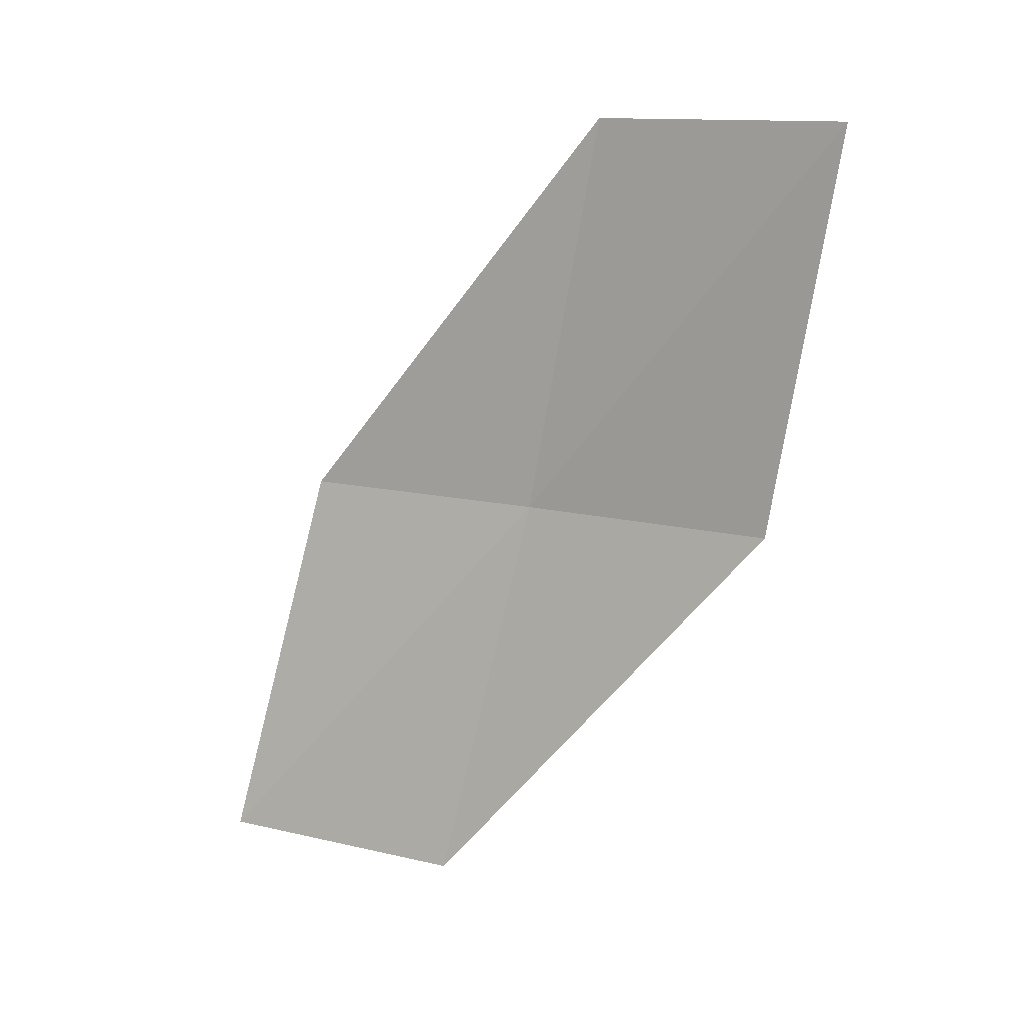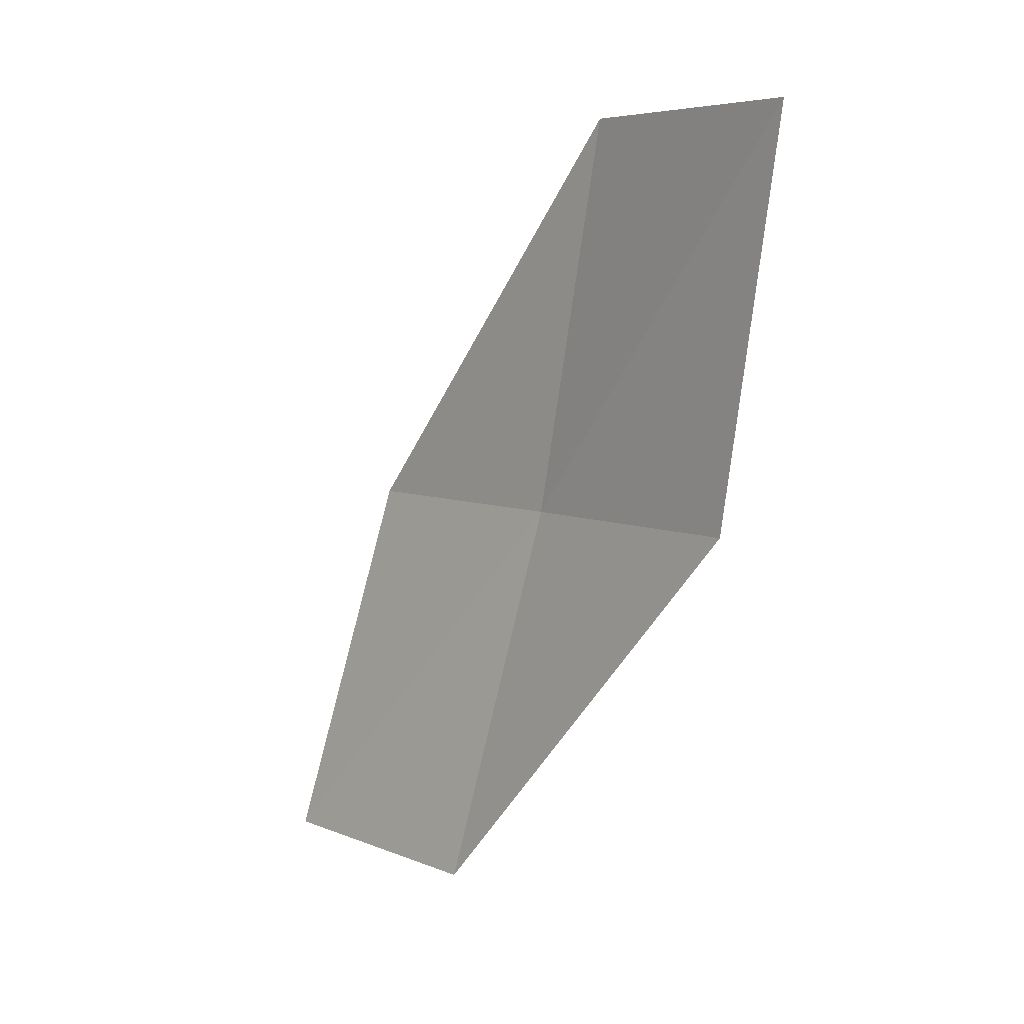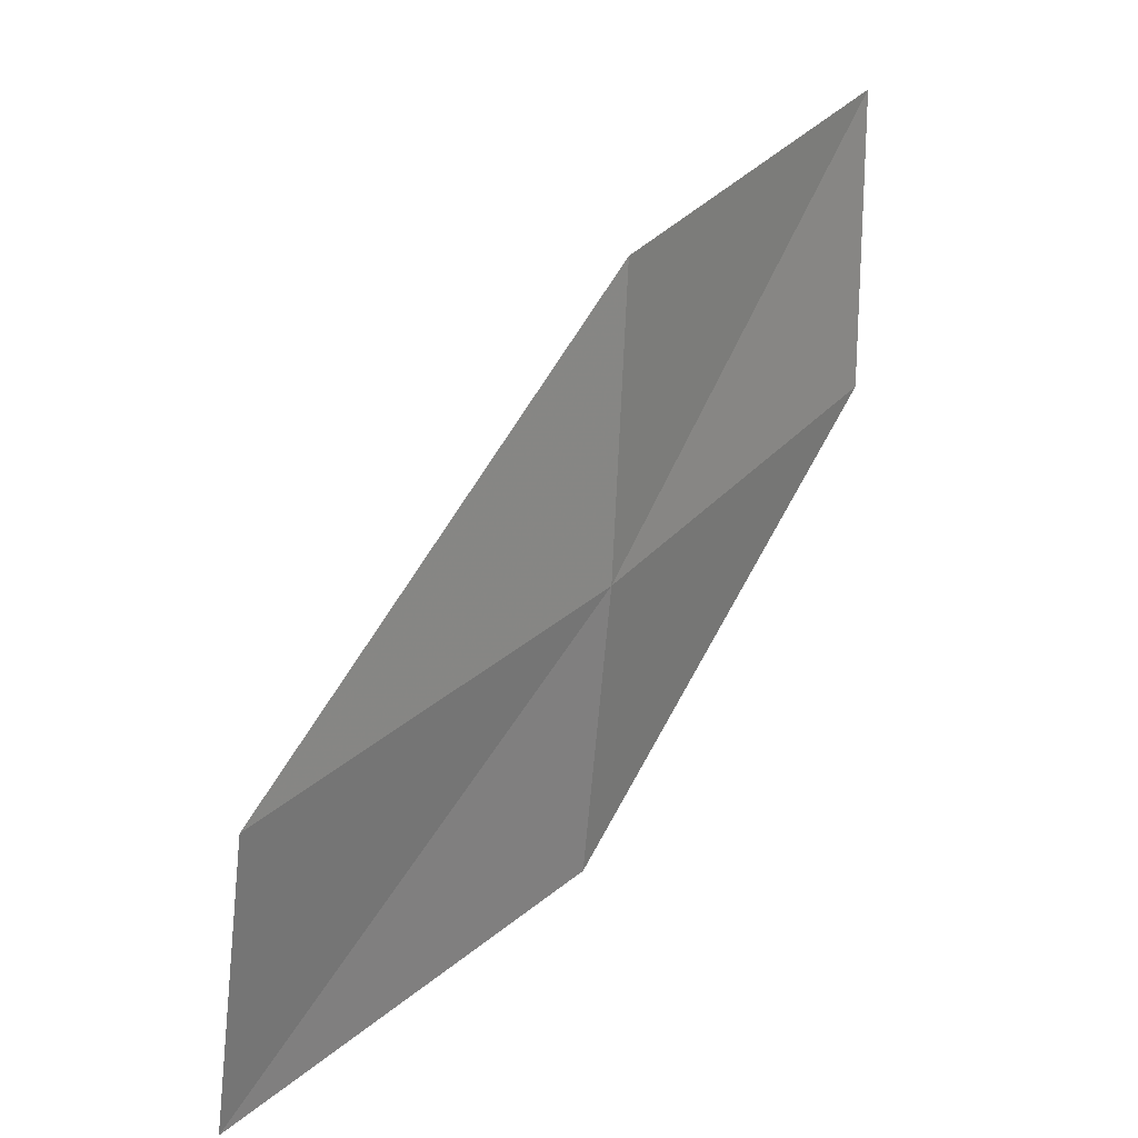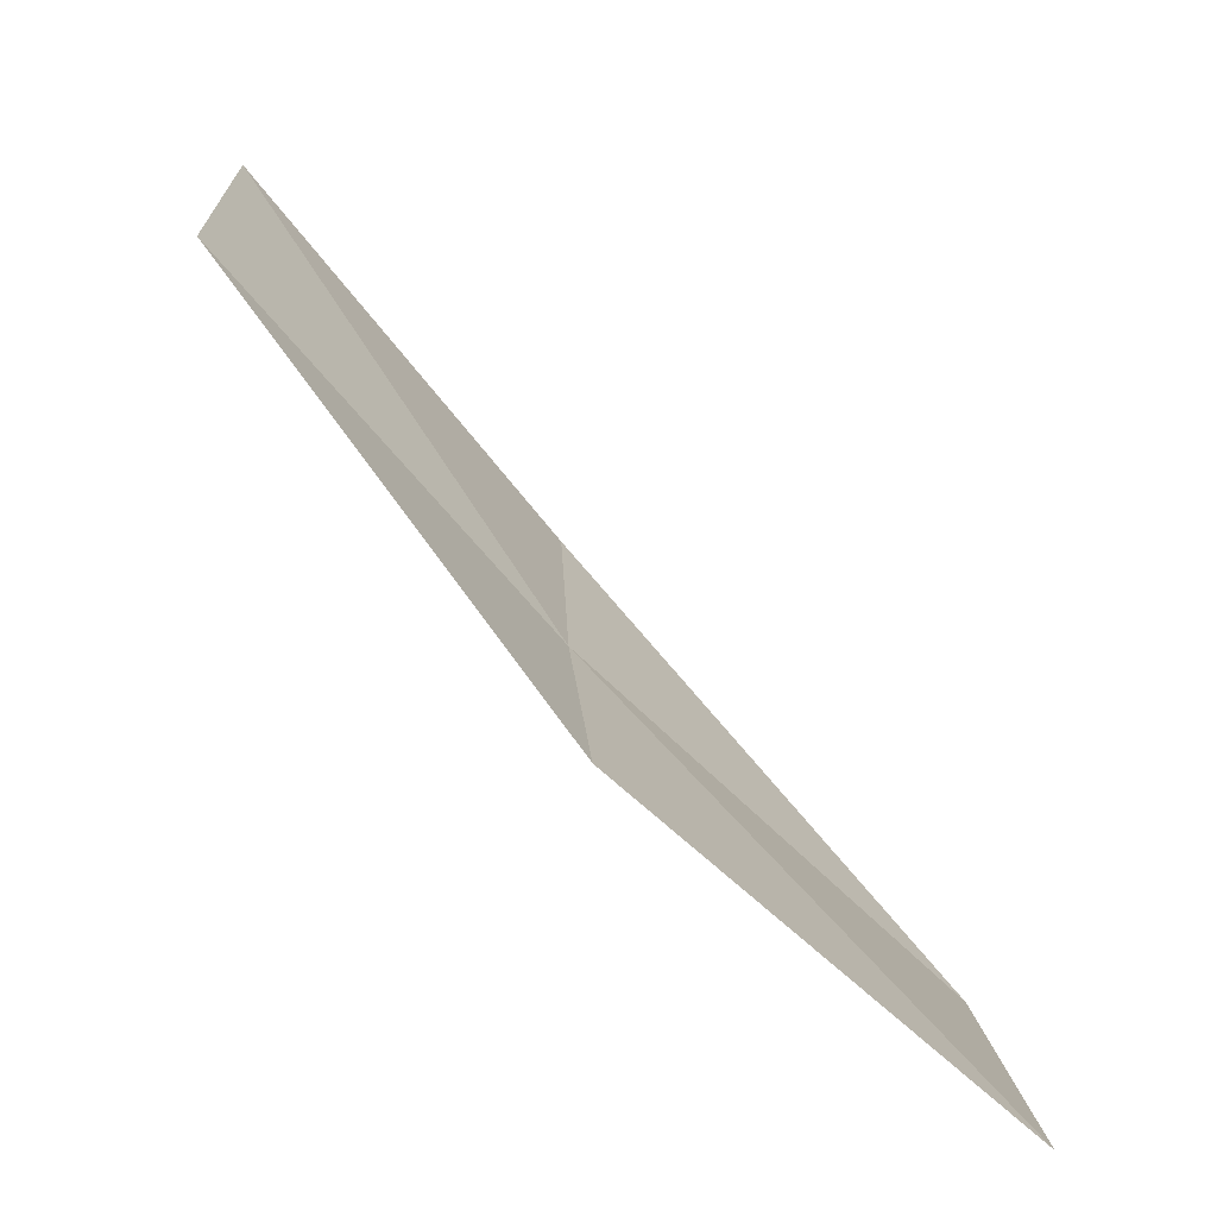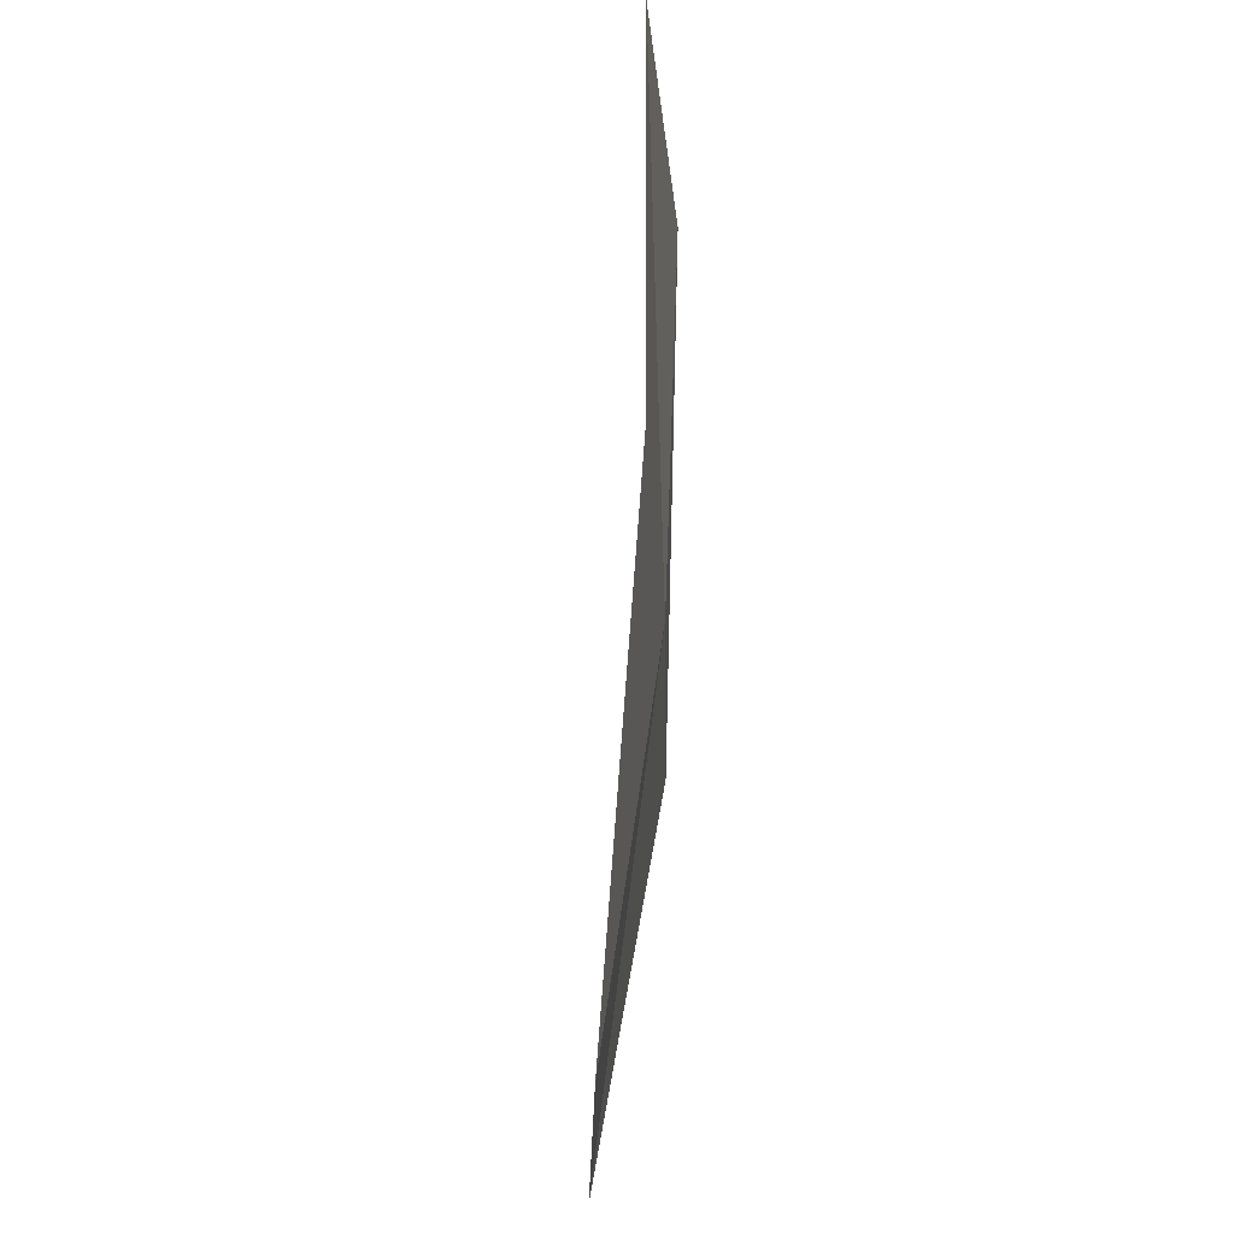
<metadata>
{"format":"obj","ext":"obj","renderer":"f3d","projection":"perspective","resolution":1024,"background":"white","views":[{"elev":12.7,"azim":-56.2,"up":"+Y"},{"elev":6.4,"azim":-35.0,"up":"+Y"},{"elev":20.3,"azim":30.7,"up":"+Z"},{"elev":-69.5,"azim":-140.9,"up":"+Z"},{"elev":-35.9,"azim":7.0,"up":"+Y"}]}
</metadata>
<code>
v 23.92 -1.976 8.538
v 23.52 -4.331 8.143
v 23.29 -4.288 6.608
v 23.76 -1.962 6.992
v 24.01 -1.983 10.13
v 24.07 0.4157 8.935
v 24.07 0.4158 10.53
f 1 3 2
f 1 4 3
f 1 2 5
f 1 6 4
f 1 5 7
f 1 7 6

</code>
